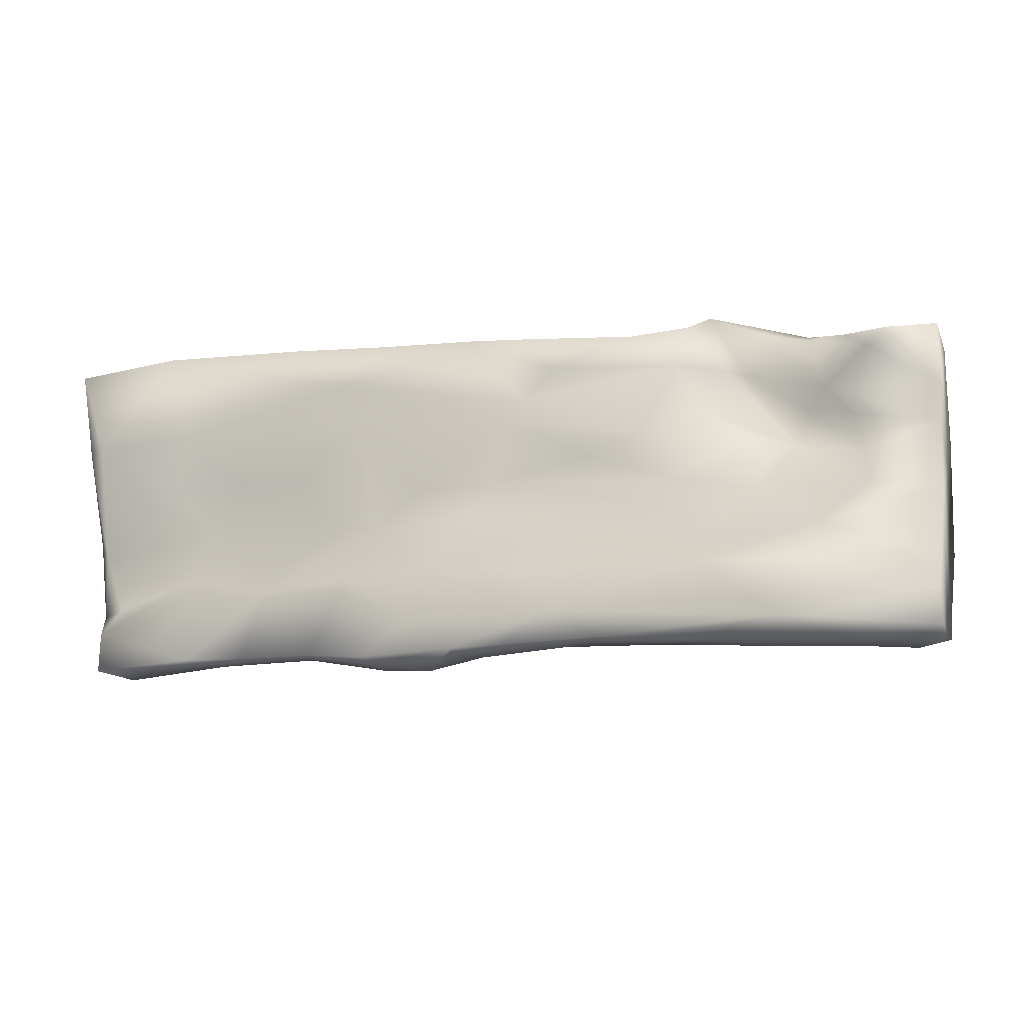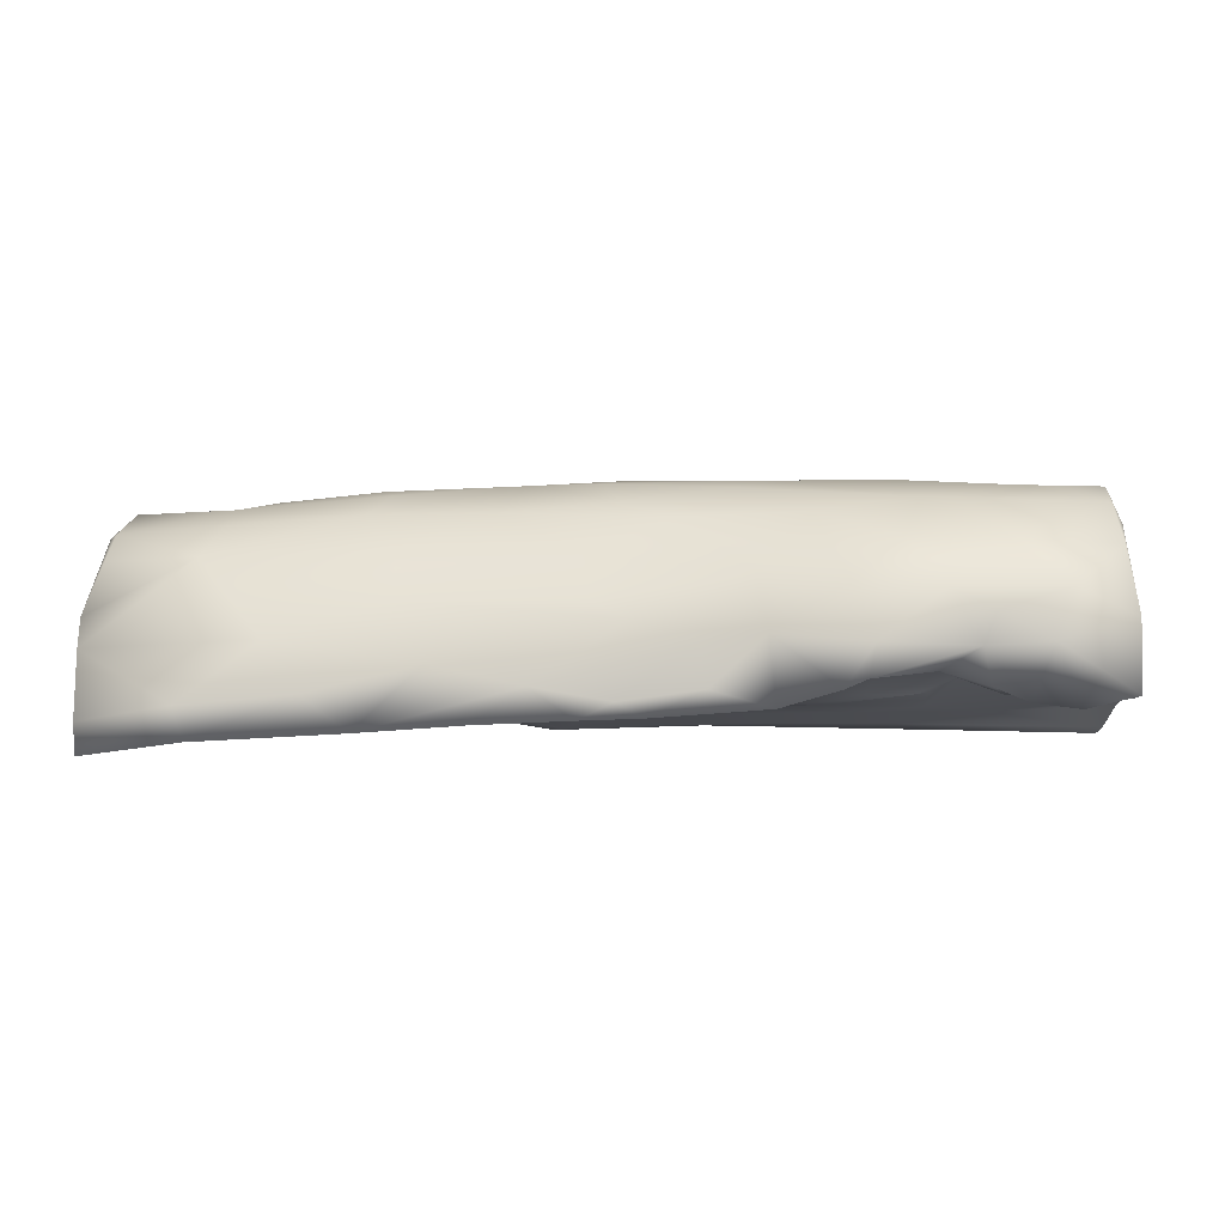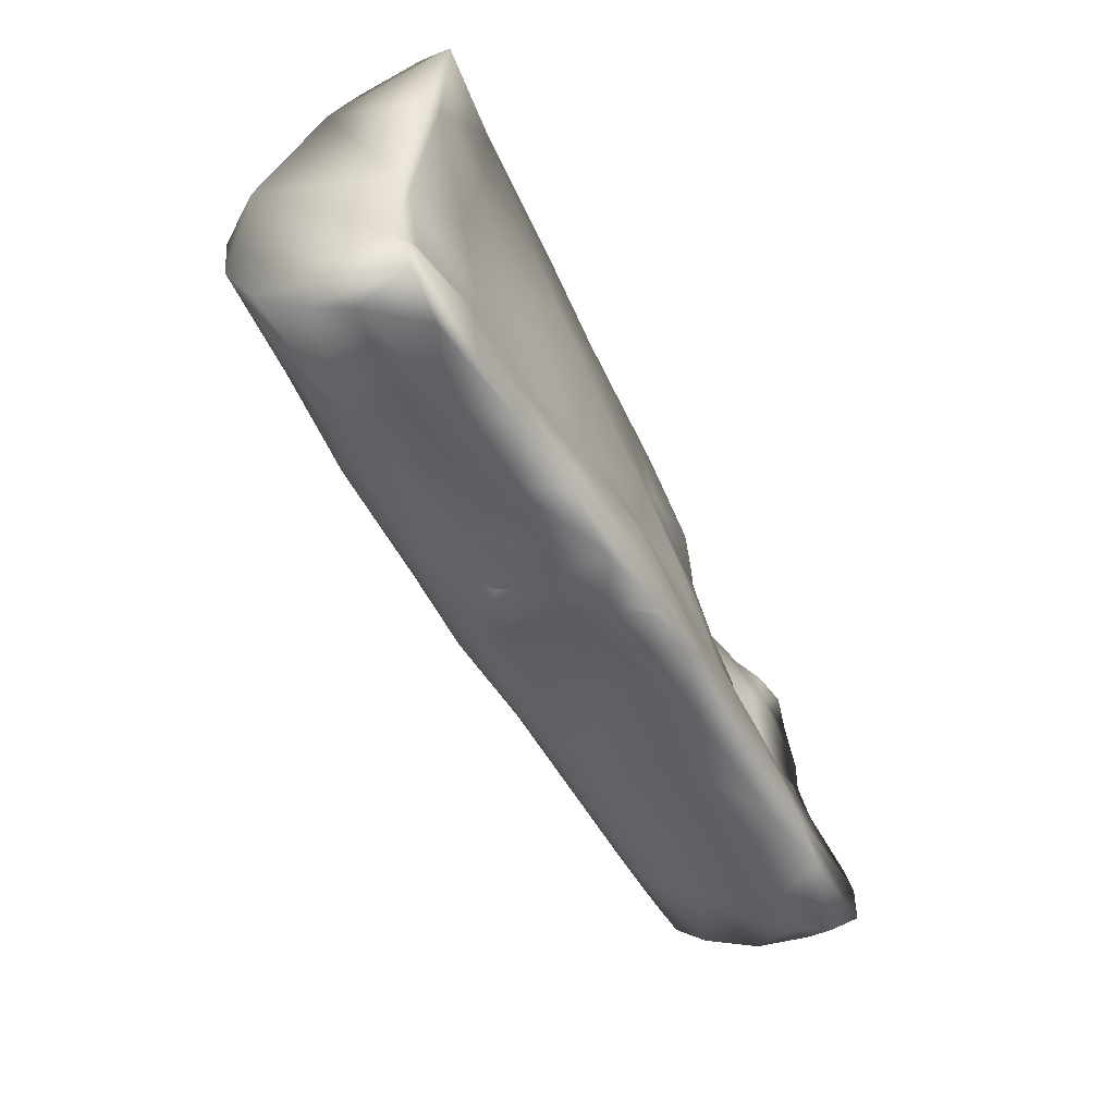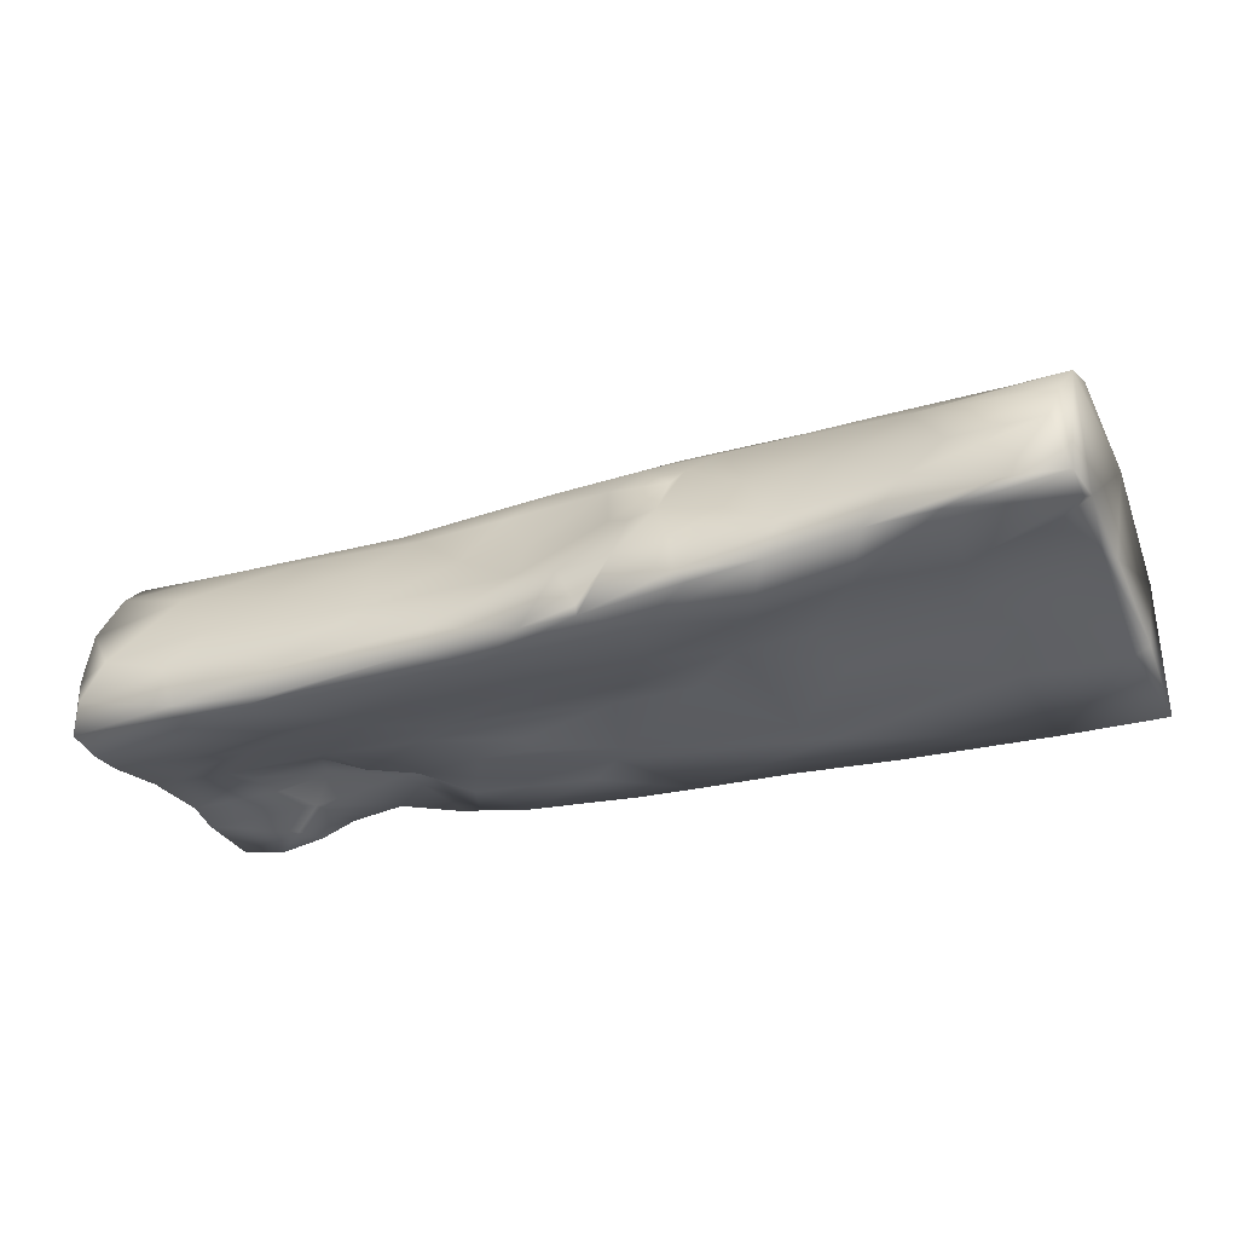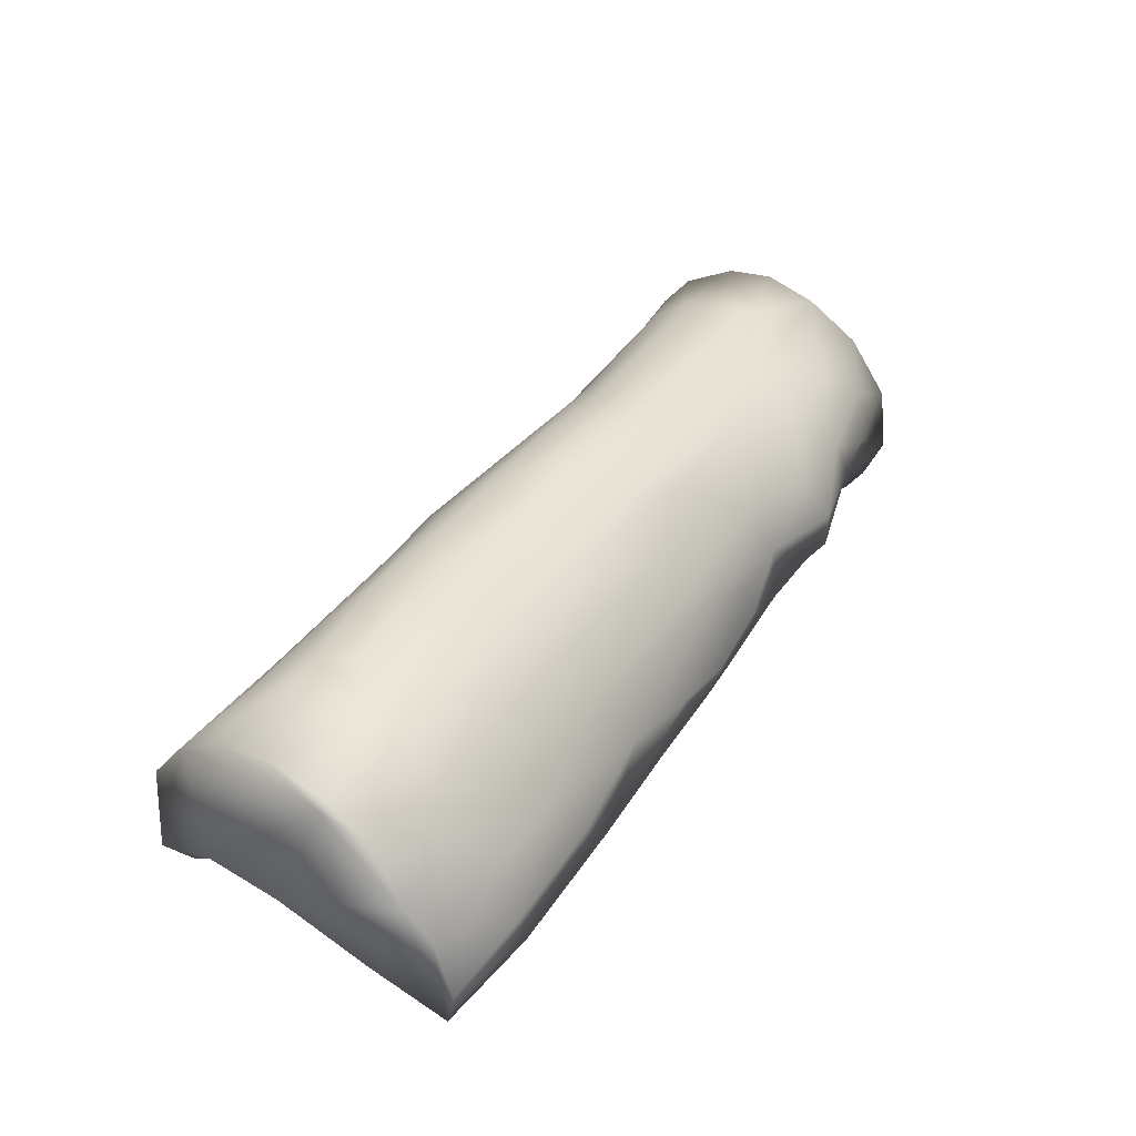
<metadata>
{"format":"obj","ext":"obj","renderer":"f3d","projection":"perspective","resolution":1024,"background":"white","views":[{"elev":-11.8,"azim":18.9,"up":"+Z"},{"elev":1.8,"azim":5.4,"up":"+Y"},{"elev":-49.7,"azim":-63.3,"up":"+Z"},{"elev":-37.7,"azim":-158.8,"up":"+Y"},{"elev":37.1,"azim":-58.9,"up":"+Y"}]}
</metadata>
<code>
g SM_WoodPart_03
v -0.1052 -0.01319 0.03568
v -0.1054 0.008101 0.03319
v -0.1049 -0.006154 0.03716
v -0.1064 0.01425 0.02804
v -0.105 -0.008678 0.01706
v -0.1037 -0.003663 -0.005615
v -0.1027 -0.002356 -0.02344
v -0.1015 -0.004504 -0.009303
v -0.1061 0.03 0.00994
v -0.1044 0.02527 0.01941
v -0.1045 0.03095 0.01112
v -0.1043 0.03518 -0.0024
v -0.1042 0.03401 -0.01392
v -0.1034 0.02695 -0.02577
v -0.1014 -0.006942 -0.03738
v -0.1015 0.01478 -0.03543
v -0.1016 -0.005968 -0.02825
v 0.1025 -0.01052 -0.02078
v 0.1025 -0.01221 -0.03603
v 0.1021 -0.01244 -0.02828
v 0.102 -0.000108 -0.03751
v 0.1006 -0.006082 -0.03866
v 0.1031 -0.004715 -0.005125
v 0.1015 0.01269 -0.03612
v 0.09971 0.02537 -0.03107
v 0.1003 0.03302 -0.02458
v 0.1025 0.01361 0.002636
v 0.1029 -0.00152 0.01052
v 0.1007 0.03916 -0.01267
v 0.1035 -0.00148 0.01846
v 0.1029 8.9e-05 0.03284
v 0.1029 0.01501 0.03086
v 0.1016 0.03294 0.01344
v 0.1002 0.04077 -0.001612
v 0.101 0.02893 0.0224
v 0.09986 0.0374 0.01055
v -0.1049 -0.006154 0.03716
v -0.0822 -0.009829 0.0392
v -0.1052 -0.01319 0.03568
v -0.08462 -0.002651 0.03884
v -0.1054 0.008101 0.03319
v -0.05932 -0.000246 0.03881
v -0.04926 -0.007874 0.03886
v -0.06761 0.01018 0.03474
v -0.03479 0.005601 0.037
v -0.01464 0.001479 0.03778
v -0.02599 -0.006166 0.03818
v -0.005199 -0.005161 0.0378
v -0.04195 0.01766 0.0309
v 0.00249 -0.001427 0.03791
v 0.008295 -0.004661 0.03712
v 0.004861 0.01444 0.03305
v 0.01849 0.009741 0.03497
v 0.02037 0.001042 0.03665
v 0.03356 -0.00275 0.03581
v 0.03207 0.01184 0.03544
v 0.04631 0.001185 0.03788
v 0.05252 0.0105 0.0399
v 0.05113 0.003452 0.04023
v 0.02957 0.02346 0.02955
v 0.07292 0.009549 0.03518
v 0.06452 0.004633 0.03462
v 0.07473 0.001562 0.03203
v 0.08224 -0.001563 0.03171
v 0.04791 0.02196 0.03431
v 0.06641 0.02095 0.03472
v 0.08685 0.01041 0.03295
v 0.0921 -0.002659 0.03224
v 0.1029 8.9e-05 0.03284
v 0.1029 0.01501 0.03086
v 0.07539 0.01637 0.03498
v 0.0907 0.02099 0.02955
v 0.101 0.02893 0.0224
v 0.07823 0.03038 0.0244
v 0.09986 0.0374 0.01055
v 0.05823 0.0304 0.02638
v 0.06177 0.03854 0.01394
v 0.04016 0.03556 0.01921
v 0.08176 0.04102 0.003772
v 0.1002 0.04077 -0.001612
v 0.07942 0.0413 -0.004902
v 0.1007 0.03916 -0.01267
v 0.05595 0.04221 0.001988
v 0.07986 0.03817 -0.0154
v 0.1003 0.03302 -0.02458
v 0.05373 0.04088 -0.008129
v 0.03066 0.04202 0.002937
v 0.08 0.03211 -0.02396
v 0.09971 0.02537 -0.03107
v 0.02889 0.04013 -0.01123
v 0.08394 0.01999 -0.03245
v 0.1015 0.01269 -0.03612
v 0.04128 0.03498 -0.01841
v 0.05932 0.02804 -0.02569
v 0.03075 0.0419 -0.004778
v 0.001663 0.04232 -0.00537
v 0.001249 0.04056 -0.01317
v 0.02427 0.04049 0.008586
v -0.003262 0.04139 0.004838
v 0.001599 0.03768 0.01343
v 0.01314 0.03428 0.01853
v -0.01903 0.04106 0.002001
v -0.02387 0.03517 0.01546
v -0.005421 0.02696 0.02431
v -0.003254 0.01797 0.03101
v -0.04314 0.0275 0.02298
v -0.05061 0.03499 0.01451
v -0.08401 0.02625 0.02161
v -0.1064 0.01425 0.02804
v -0.1044 0.02527 0.01941
v -0.1045 0.03095 0.01112
v -0.08052 0.03265 0.01367
v -0.08012 0.03608 0.005535
v -0.1043 0.03518 -0.0024
v -0.04684 0.039 0.0059
v -0.07826 0.03669 -0.01199
v -0.1042 0.03401 -0.01392
v -0.0496 0.03997 9.8e-05
v -0.074 0.03773 -0.004853
v -0.04583 0.04001 -0.008212
v -0.02084 0.03999 -0.01232
v -0.05367 0.03795 -0.01518
v -0.08948 0.03141 -0.02113
v -0.1034 0.02695 -0.02577
v -0.06342 0.03186 -0.02159
v -0.07155 0.02463 -0.02761
v -0.1015 0.01478 -0.03543
v -0.0336 0.02977 -0.0245
v -0.02248 0.03564 -0.01929
v 0.004488 0.0332 -0.02163
v -0.01706 0.02817 -0.02699
v 0.03261 0.02599 -0.02548
v -0.01014 0.02357 -0.02842
v 0.01399 0.02726 -0.02414
v 0.04093 0.01924 -0.0292
v 0.02149 0.01425 -0.02961
v 0.0616 0.01443 -0.03307
v 0.007605 0.01474 -0.02824
v 0.03914 0.003188 -0.03566
v 0.006477 0.002141 -0.03518
v -0.01122 0.01366 -0.03109
v -0.02509 0.0173 -0.03345
v -0.01803 0.006324 -0.03799
v -0.0269 0.02333 -0.02925
v -0.02382 0.007762 -0.03775
v -0.03905 0.01549 -0.0309
v -0.01523 -0.003163 -0.04023
v -0.03595 0.005103 -0.03583
v -0.003157 -0.001123 -0.03736
v -0.02664 -0.002048 -0.03972
v -0.04691 -0.00016 -0.03618
v -0.05751 0.01409 -0.0327
v -0.07565 0.01629 -0.03293
v -0.07961 0.009046 -0.0357
v -0.07172 0.002086 -0.03644
v -0.09903 0.006004 -0.0383
v -0.1014 -0.006942 -0.03738
v -0.08914 -0.005129 -0.03774
v -0.07714 -0.007393 -0.03566
v -0.06251 -0.007621 -0.03601
v -0.04374 -0.009425 -0.0362
v -0.0272 -0.009601 -0.03906
v -0.02926 -0.0115 -0.03733
v -0.007026 -0.01248 -0.03643
v -0.007447 -0.01103 -0.03782
v 0.004983 -0.01185 -0.03601
v 0.0253 -0.006023 -0.03597
v 0.02747 -0.01128 -0.03529
v 0.05673 -0.007997 -0.03698
v 0.05722 -0.01184 -0.03407
v 0.07965 -0.01111 -0.03685
v 0.0669 -0.002536 -0.03791
v 0.07342 0.006026 -0.03666
v 0.08235 -0.002162 -0.03848
v 0.1025 -0.01221 -0.03603
v 0.1006 -0.006082 -0.03866
v 0.09578 0.002526 -0.03891
v 0.102 -0.000108 -0.03751
v -0.1014 -0.006942 -0.03738
v -0.1016 -0.005968 -0.02825
v -0.07714 -0.007393 -0.03566
v -0.07709 -0.005157 -0.01619
v -0.09687 -0.00455 -0.02225
v -0.1027 -0.002356 -0.02344
v -0.1015 -0.004504 -0.009303
v -0.05609 -0.006768 -0.01995
v -0.06251 -0.007621 -0.03601
v -0.04374 -0.009425 -0.0362
v -0.07308 -0.003538 -0.003758
v -0.1037 -0.003663 -0.005615
v -0.105 -0.008678 0.01706
v -0.1015 -0.009664 0.01783
v -0.1052 -0.01319 0.03568
v -0.0822 -0.009829 0.0392
v -0.08284 -0.005312 0.006607
v -0.07959 -0.006531 0.02016
v -0.06445 -0.005494 0.006432
v -0.04396 -0.004332 -0.004519
v -0.05522 -0.00638 0.0193
v -0.04777 -0.006213 0.006259
v -0.03846 -0.005919 0.0292
v -0.04926 -0.007874 0.03886
v -0.02599 -0.006166 0.03818
v -0.005199 -0.005161 0.0378
v -0.03281 -0.006697 0.0215
v -0.0289 -0.00527 -0.00636
v 0.003684 -0.00599 0.01667
v -0.03519 -0.008199 -0.01834
v -0.01773 -0.005357 0.002487
v -0.01753 -0.01282 -0.02964
v -0.02926 -0.0115 -0.03733
v -0.007026 -0.01248 -0.03643
v -0.014 -0.01148 -0.01826
v 0.01624 -0.01145 -0.02861
v 0.004983 -0.01185 -0.03601
v 0.02747 -0.01128 -0.03529
v -0.005635 -0.007546 -0.005645
v 0.009165 -0.0105 -0.01902
v 0.000801 -0.004655 0.002751
v 0.01237 -0.007638 -0.01109
v 0.03644 -0.00592 -0.004557
v 0.04945 -0.009896 -0.01917
v 0.06792 -0.01233 -0.03236
v 0.05722 -0.01184 -0.03407
v 0.07965 -0.01111 -0.03685
v 0.1025 -0.01221 -0.03603
v 0.1021 -0.01244 -0.02828
v 0.1025 -0.01052 -0.02078
v 0.07636 -0.006496 -0.01138
v 0.1031 -0.004715 -0.005125
v 0.04945 -0.006893 -0.01186
v 0.08697 -0.004434 -0.002901
v 0.06309 -0.00507 -0.002903
v 0.1029 -0.00152 0.01052
v 0.04318 -0.00442 0.001033
v 0.07073 0.002243 0.007837
v 0.023 -0.004643 0.007836
v 0.06414 -0.001351 0.004569
v 0.03521 -0.004238 0.005941
v 0.06091 -0.001549 0.01016
v 0.03512 -0.003703 0.0124
v 0.02193 -0.005568 0.011
v 0.0509 -0.001263 0.01612
v 0.007819 -0.004289 0.02248
v 0.04348 -4.7e-05 0.02883
v 0.01515 -0.003208 0.02929
v 0.008295 -0.004661 0.03712
v 0.03356 -0.00275 0.03581
v 0.04631 0.001185 0.03788
v 0.05401 0.006639 0.02805
v 0.05113 0.003452 0.04023
v 0.05963 0.006735 0.02618
v 0.06452 0.004633 0.03462
v 0.07336 0.004202 0.01627
v 0.07797 -0.00075 0.02024
v 0.07473 0.001562 0.03203
v 0.08626 -0.000912 0.004898
v 0.0836 0.000669 0.01406
v 0.1035 -0.00148 0.01846
v 0.0874 -3.9e-05 0.02949
v 0.08224 -0.001563 0.03171
v 0.1029 8.9e-05 0.03284
v 0.0921 -0.002659 0.03224
f 3 2 1
f 4 1 2
f 4 5 1
f 4 6 5
f 8 6 7
f 4 9 6
f 6 9 7
f 10 9 4
f 9 10 11
f 12 9 11
f 13 9 12
f 9 13 14
f 9 14 7
f 15 7 14
f 16 15 14
f 17 7 15
f 20 19 18
f 21 18 19
f 19 22 21
f 18 21 23
f 24 23 21
f 26 24 25
f 27 23 24
f 27 24 26
f 28 23 27
f 27 26 29
f 28 27 30
f 30 32 31
f 32 30 27
f 29 33 27
f 32 27 33
f 29 34 33
f 33 35 32
f 36 33 34
f 33 36 35
f 39 38 37
f 38 40 37
f 40 41 37
f 42 40 38
f 38 43 42
f 40 44 41
f 44 40 42
f 45 42 43
f 44 42 45
f 43 46 45
f 47 46 43
f 46 47 48
f 44 45 49
f 46 48 50
f 48 51 50
f 45 46 52
f 52 49 45
f 53 46 50
f 52 46 53
f 54 50 51
f 53 50 54
f 51 55 54
f 53 54 56
f 56 54 55
f 56 52 53
f 56 55 57
f 56 57 58
f 59 58 57
f 60 52 56
f 59 61 58
f 62 61 59
f 63 61 62
f 63 64 61
f 65 56 58
f 65 60 56
f 61 66 58
f 58 66 65
f 61 64 67
f 64 68 67
f 68 69 67
f 70 67 69
f 71 61 67
f 66 61 71
f 72 67 70
f 67 72 71
f 72 66 71
f 70 73 72
f 73 74 72
f 72 74 66
f 74 73 75
f 76 66 74
f 76 65 66
f 74 75 77
f 76 74 77
f 65 76 78
f 76 77 78
f 65 78 60
f 79 77 75
f 80 79 75
f 81 79 80
f 82 81 80
f 79 83 77
f 79 81 83
f 82 84 81
f 82 85 84
f 81 86 83
f 81 84 86
f 87 77 83
f 87 83 86
f 85 88 84
f 85 89 88
f 90 86 84
f 89 91 88
f 89 92 91
f 84 88 93
f 84 93 90
f 88 91 94
f 94 93 88
f 86 90 95
f 87 86 95
f 90 96 95
f 96 87 95
f 90 93 97
f 97 96 90
f 77 87 98
f 98 78 77
f 99 98 87
f 96 99 87
f 98 100 78
f 99 100 98
f 78 100 101
f 78 101 60
f 99 102 100
f 99 96 102
f 103 101 100
f 103 100 102
f 104 60 101
f 101 103 104
f 60 104 105
f 105 52 60
f 52 105 49
f 104 49 105
f 103 106 104
f 104 106 49
f 106 103 107
f 107 103 102
f 49 106 108
f 106 107 108
f 108 44 49
f 41 44 108
f 41 108 109
f 110 109 108
f 110 108 111
f 108 112 111
f 108 107 112
f 113 111 112
f 112 107 113
f 111 113 114
f 107 115 113
f 107 102 115
f 114 113 116
f 114 116 117
f 118 113 115
f 118 115 102
f 113 118 119
f 119 116 113
f 102 120 118
f 118 120 119
f 102 121 120
f 96 121 102
f 119 120 122
f 122 120 121
f 119 122 116
f 97 121 96
f 123 117 116
f 124 117 123
f 116 125 123
f 116 122 125
f 126 124 123
f 125 126 123
f 124 126 127
f 128 125 122
f 128 126 125
f 121 129 122
f 122 129 128
f 129 121 97
f 130 129 97
f 130 97 93
f 131 128 129
f 129 130 131
f 132 130 93
f 93 94 132
f 130 133 131
f 132 134 130
f 134 133 130
f 132 94 135
f 132 136 134
f 136 132 135
f 137 135 94
f 91 137 94
f 134 136 138
f 138 133 134
f 135 139 136
f 137 139 135
f 136 140 138
f 140 136 139
f 138 141 133
f 138 140 141
f 142 133 141
f 131 133 142
f 140 143 141
f 142 141 143
f 144 131 142
f 128 131 144
f 145 142 143
f 145 144 142
f 144 146 128
f 146 144 145
f 126 128 146
f 145 143 147
f 148 146 145
f 149 147 143
f 140 149 143
f 148 145 150
f 147 150 145
f 151 146 148
f 150 151 148
f 152 126 146
f 146 151 152
f 126 152 153
f 126 153 127
f 152 154 153
f 153 154 127
f 155 154 152
f 155 152 151
f 154 156 127
f 155 156 154
f 156 157 127
f 156 158 157
f 155 158 156
f 158 159 157
f 160 159 158
f 155 160 158
f 155 151 160
f 151 161 160
f 151 162 161
f 151 150 162
f 163 161 162
f 147 162 150
f 164 163 162
f 164 162 147
f 147 165 164
f 147 149 165
f 165 166 164
f 166 165 149
f 166 149 167
f 140 167 149
f 166 167 168
f 140 139 167
f 168 167 169
f 169 167 139
f 168 169 170
f 170 169 171
f 169 139 172
f 169 172 171
f 173 172 139
f 173 139 137
f 91 173 137
f 171 172 174
f 173 174 172
f 176 175 171
f 174 176 171
f 91 177 173
f 177 174 173
f 174 177 176
f 92 177 91
f 176 177 178
f 92 178 177
f 181 180 179
f 181 182 180
f 183 180 182
f 184 180 183
f 184 183 185
f 185 183 182
f 182 181 186
f 186 181 187
f 188 186 187
f 189 185 182
f 186 189 182
f 191 190 185
f 191 185 192
f 193 191 192
f 193 192 194
f 195 192 185
f 195 185 189
f 196 194 192
f 195 196 192
f 189 197 195
f 197 196 195
f 197 189 198
f 186 198 189
f 197 199 196
f 200 197 198
f 197 200 199
f 194 196 201
f 199 201 196
f 201 202 194
f 202 201 203
f 203 201 204
f 200 205 199
f 205 201 199
f 198 206 200
f 200 206 205
f 206 198 186
f 207 201 205
f 208 206 186
f 186 188 208
f 205 206 209
f 207 205 209
f 188 210 208
f 211 210 188
f 210 211 212
f 208 213 206
f 213 208 210
f 210 212 214
f 213 210 214
f 212 215 214
f 214 215 216
f 217 206 213
f 217 209 206
f 213 214 218
f 217 219 209
f 209 219 207
f 220 217 213
f 218 220 213
f 217 221 219
f 217 220 221
f 218 214 222
f 220 218 222
f 216 223 214
f 222 214 223
f 216 224 223
f 225 223 224
f 226 223 225
f 223 226 227
f 223 227 228
f 223 228 222
f 228 229 222
f 228 230 229
f 231 220 222
f 222 229 231
f 221 220 231
f 232 229 230
f 229 233 231
f 233 221 231
f 229 232 233
f 234 232 230
f 235 221 233
f 221 235 219
f 232 236 233
f 237 219 235
f 207 219 237
f 238 235 233
f 238 233 236
f 237 235 239
f 238 240 235
f 238 236 240
f 239 235 241
f 235 240 241
f 237 239 241
f 237 242 207
f 241 242 237
f 242 241 207
f 241 240 243
f 243 240 236
f 241 244 207
f 244 201 207
f 204 201 244
f 243 245 241
f 244 241 245
f 244 246 204
f 244 245 246
f 247 204 246
f 247 246 248
f 246 245 248
f 245 249 248
f 245 243 250
f 250 249 245
f 243 236 250
f 251 249 250
f 251 250 252
f 236 252 250
f 251 252 253
f 236 254 252
f 253 252 255
f 252 254 255
f 253 255 256
f 257 254 236
f 236 232 257
f 232 234 257
f 254 257 258
f 257 234 258
f 258 255 254
f 234 255 258
f 234 259 255
f 255 260 256
f 259 260 255
f 261 256 260
f 259 262 260
f 261 260 263
f 263 260 262

</code>
